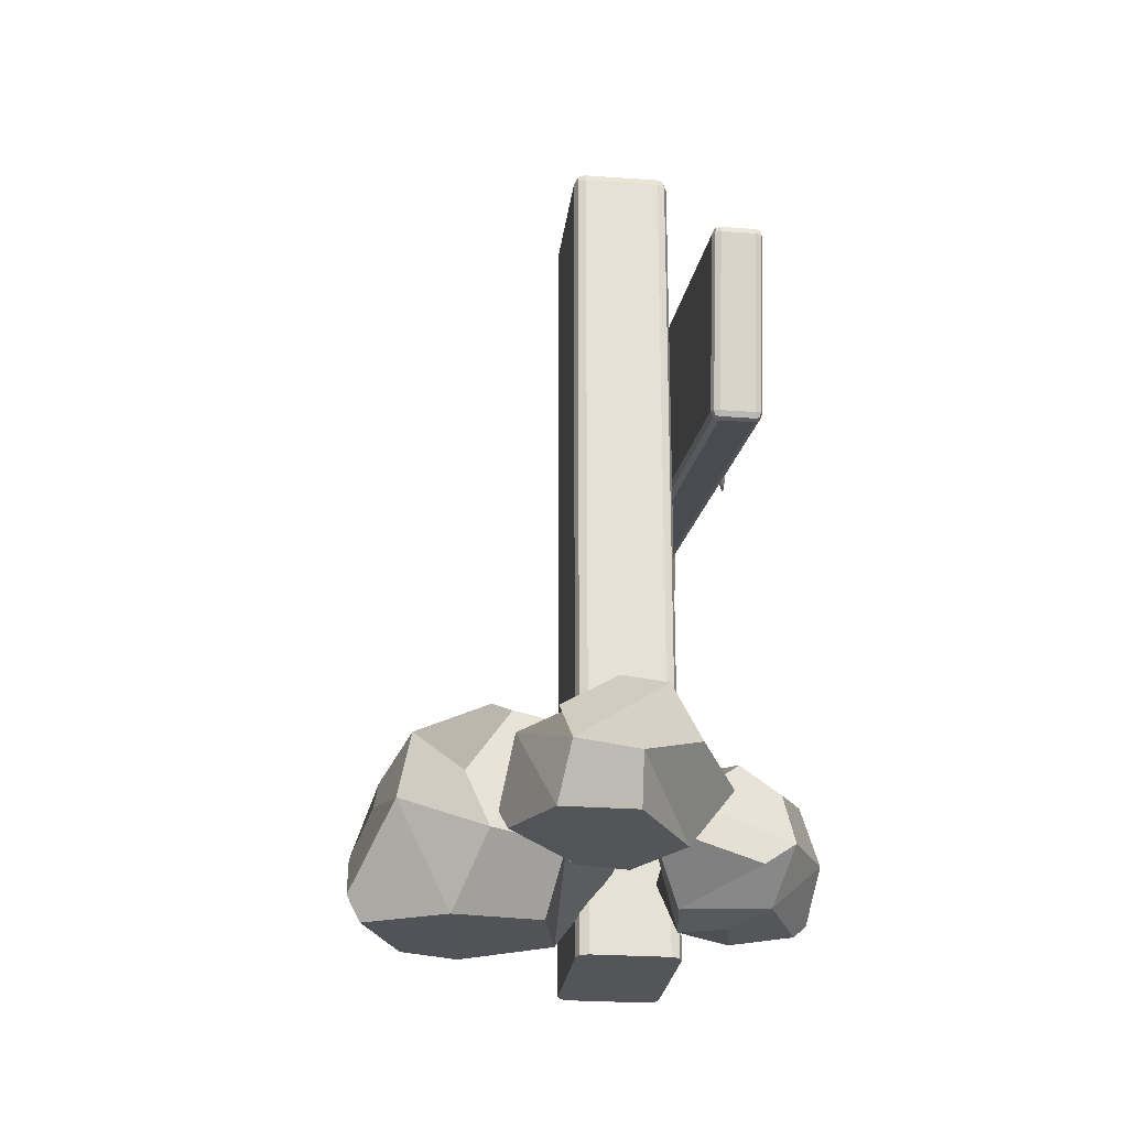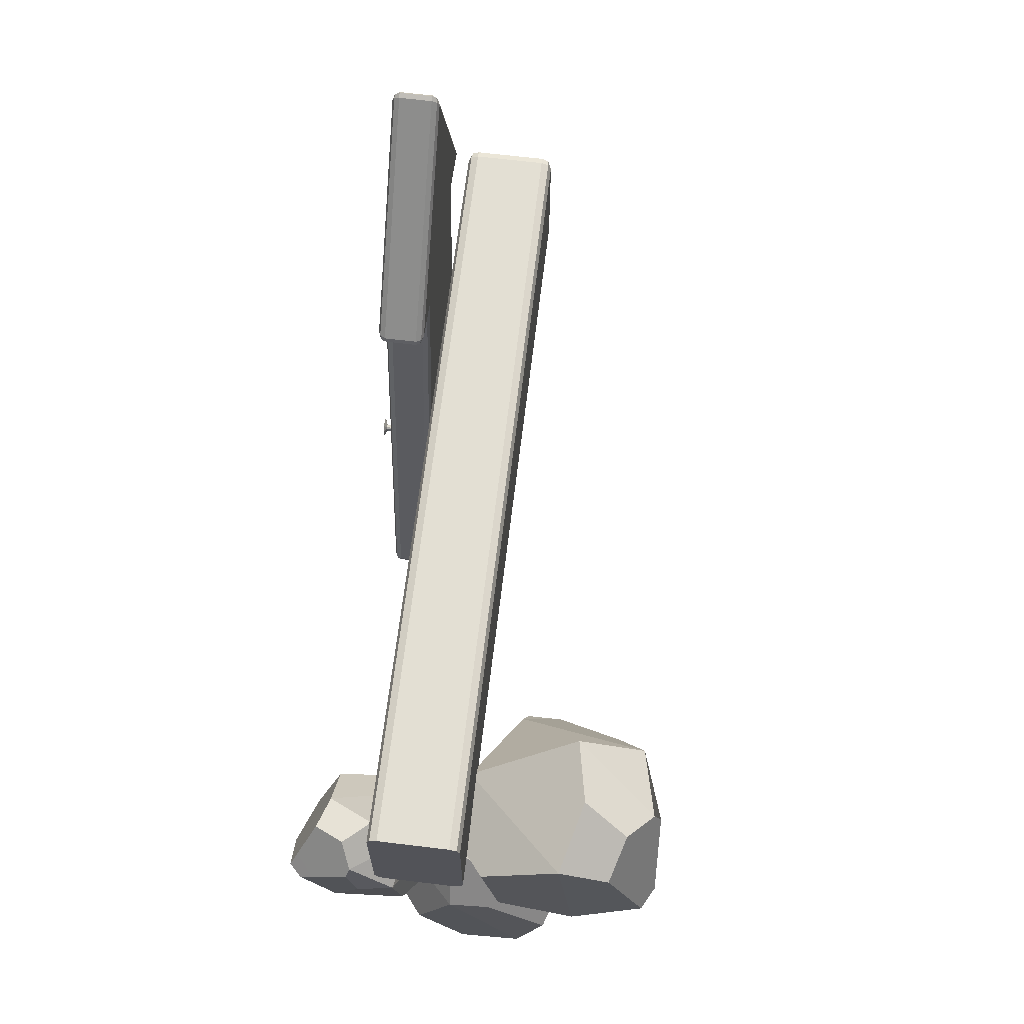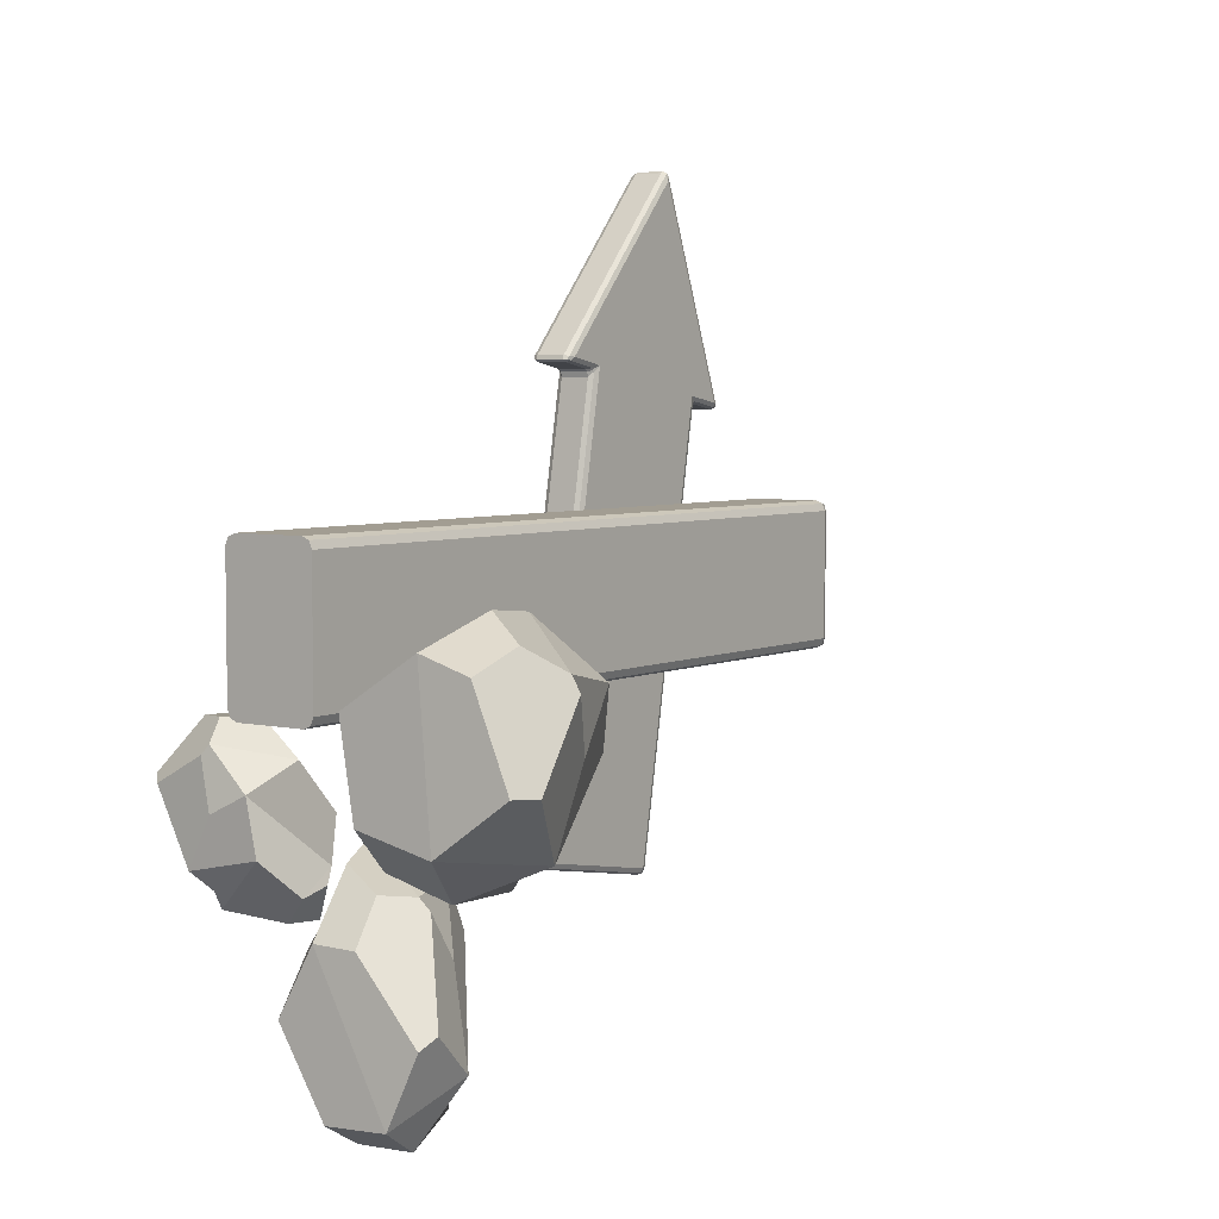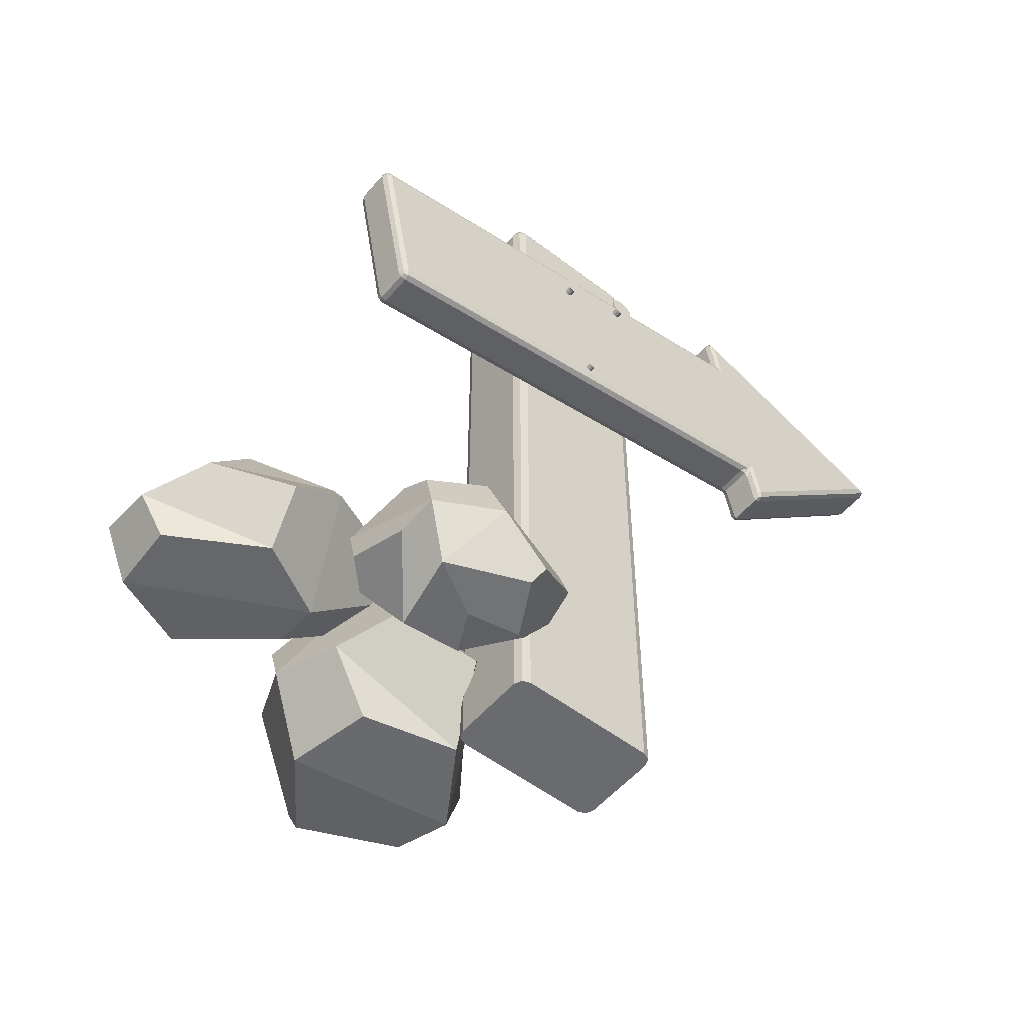
<metadata>
{"format":"obj","ext":"obj","renderer":"f3d","projection":"perspective","resolution":1024,"background":"white","views":[{"elev":-24.8,"azim":173.3,"up":"+Y"},{"elev":67.0,"azim":6.9,"up":"+Z"},{"elev":4.9,"azim":35.3,"up":"+Z"},{"elev":-53.4,"azim":-129.3,"up":"+Y"}]}
</metadata>
<code>
o Cube:005_Cube:006
v 0.1648 0 0
v 0.1648 0 -0.2343
v 0.1648 2.796 -0.2343
v 0.1648 2.796 0
v 0.1648 0 0.2343
v 0.1648 2.796 0.2343
v -0.1272 2.834 0
v 0.1272 2.834 0
v 0.1272 2.834 -0.2343
v -0.1272 2.834 -0.2343
v -0.1272 0 0.2719
v 0.1272 0 0.2719
v 0.1272 2.796 0.2719
v -0.1272 2.796 0.2719
v -0.1648 0 -0.2343
v -0.1648 0 0
v -0.1648 2.796 0
v -0.1648 2.796 -0.2343
v -0.1648 0 0.2343
v -0.1648 2.796 0.2343
v 0.1272 0 -0.2719
v -0.1272 0 -0.2719
v -0.1272 2.796 -0.2719
v 0.1272 2.796 -0.2719
v -0.1272 2.834 0.2343
v 0.1272 2.834 0.2343
v 0.1538 0 0.2609
v -0.1538 0 0.2609
v -0.1756 1.857 0.7592
v -0.1756 1.548 -0.9184
v -0.1756 1.834 -0.971
v -0.1756 2.181 0.9159
v -0.3372 1.548 -0.9184
v -0.3372 1.857 0.7592
v -0.3372 2.181 0.9159
v -0.3372 1.834 -0.971
v -0.1756 2.12 -1.024
v -0.1756 2.429 0.654
v -0.3372 2.429 0.654
v -0.3372 2.12 -1.024
v -0.312 1.801 0.7486
v -0.2008 1.801 0.7486
v -0.2008 1.689 0.7698
v -0.312 1.689 0.7698
v -0.1756 2.576 0.6279
v -0.1756 2.273 1.411
v -0.312 2.29 1.435
v -0.2008 2.29 1.435
v -0.2008 2.605 0.6233
v -0.312 2.605 0.6233
v -0.3372 1.71 0.7873
v -0.3372 2.273 1.411
v -0.3372 2.576 0.6279
v -0.312 1.681 0.7933
v -0.2008 1.681 0.7933
v -0.2008 2.264 1.439
v -0.312 2.264 1.439
v -0.2008 1.83 -0.9958
v -0.312 1.83 -0.9958
v -0.312 2.119 -1.049
v -0.2008 2.119 -1.049
v -0.2008 1.541 -0.9426
v -0.312 1.541 -0.9426
v -0.312 2.448 0.6036
v -0.2008 2.448 0.6036
v -0.2008 2.148 -1.029
v -0.312 2.148 -1.029
v -0.1756 1.71 0.7873
v -0.312 2.589 0.6042
v -0.2008 2.589 0.6042
v -0.2008 2.478 0.624
v -0.312 2.478 0.624
v -0.3609 2.195 -0.1695
v -0.3718 2.22 -0.1695
v -0.3718 2.213 -0.1469
v -0.3609 2.193 -0.1616
v -0.3718 2.194 -0.133
v -0.3609 2.186 -0.1567
v -0.3718 2.17 -0.133
v -0.3609 2.178 -0.1567
v -0.3718 2.151 -0.1469
v -0.3609 2.171 -0.1616
v -0.3718 2.144 -0.1695
v -0.3609 2.168 -0.1695
v -0.3718 2.151 -0.192
v -0.3609 2.171 -0.1773
v -0.3718 2.17 -0.2059
v -0.3609 2.178 -0.1822
v -0.3718 2.194 -0.2059
v -0.3609 2.186 -0.1822
v -0.3718 2.213 -0.192
v -0.3609 2.193 -0.1773
v -0.328 2.193 -0.1773
v -0.328 2.195 -0.1695
v -0.328 2.186 -0.1822
v -0.328 2.178 -0.1822
v -0.328 2.171 -0.1773
v -0.328 2.168 -0.1695
v -0.328 2.171 -0.1616
v -0.328 2.178 -0.1567
v -0.328 2.186 -0.1567
v -0.328 2.193 -0.1616
v -0.3718 2.182 -0.1695
v -0.3601 2.292 0.07631
v -0.3726 2.321 0.07631
v -0.3726 2.313 0.1023
v -0.3601 2.289 0.08543
v -0.3726 2.291 0.1184
v -0.3601 2.282 0.09107
v -0.3726 2.263 0.1184
v -0.3601 2.272 0.09107
v -0.3726 2.241 0.1023
v -0.3601 2.264 0.08543
v -0.3726 2.233 0.07631
v -0.3601 2.261 0.07631
v -0.3726 2.241 0.05029
v -0.3601 2.264 0.0672
v -0.3726 2.263 0.03421
v -0.3601 2.272 0.06156
v -0.3726 2.291 0.03421
v -0.3601 2.282 0.06156
v -0.3726 2.313 0.05029
v -0.3601 2.289 0.0672
v -0.322 2.289 0.0672
v -0.322 2.292 0.07631
v -0.322 2.282 0.06156
v -0.322 2.272 0.06156
v -0.322 2.264 0.0672
v -0.322 2.261 0.07631
v -0.322 2.264 0.08543
v -0.322 2.272 0.09107
v -0.322 2.282 0.09107
v -0.322 2.289 0.08543
v -0.3726 2.277 0.07631
v -0.3571 1.748 -0.0777
v -0.367 1.771 -0.0777
v -0.367 1.765 -0.0571
v -0.3571 1.746 -0.07048
v -0.367 1.747 -0.04436
v -0.3571 1.74 -0.06602
v -0.367 1.725 -0.04436
v -0.3571 1.732 -0.06602
v -0.367 1.708 -0.0571
v -0.3571 1.726 -0.07048
v -0.367 1.701 -0.0777
v -0.3571 1.724 -0.0777
v -0.367 1.708 -0.0983
v -0.3571 1.726 -0.08492
v -0.367 1.725 -0.111
v -0.3571 1.732 -0.08938
v -0.367 1.747 -0.111
v -0.3571 1.74 -0.08938
v -0.367 1.765 -0.0983
v -0.3571 1.746 -0.08492
v -0.3269 1.746 -0.08492
v -0.3269 1.748 -0.0777
v -0.3269 1.74 -0.08938
v -0.3269 1.732 -0.08938
v -0.3269 1.726 -0.08492
v -0.3269 1.724 -0.0777
v -0.3269 1.726 -0.07048
v -0.3269 1.732 -0.06602
v -0.3269 1.74 -0.06602
v -0.3269 1.746 -0.07048
v -0.367 1.736 -0.0777
v -0.3074 0.1173 -0.2794
v -0.2097 0.207 -0.2918
v -0.3739 0.2806 -0.2885
v -0.413 0.1661 -0.2858
v -0.06327 0.189 -0.3958
v -0.271 0.03339 -0.349
v -0.4643 0.01338 -0.4783
v -0.2835 0.01105 -0.3794
v -0.5076 0.05442 -0.4561
v -0.08509 0.02839 -0.6734
v -0.3507 0.02346 -0.7301
v -0.4109 0.1914 -0.8239
v -0.3088 0.1169 -0.8555
v -0.09833 0.1756 -0.8827
v -0.07441 0.2877 -0.8866
v -0.1121 0.01485 -0.4833
v -0.251 0.009057 -0.552
v 1.1e-05 0.2572 -0.7117
v -0.01564 0.148 -0.7955
v 0.004144 0.2329 -0.7667
v -0.2498 0.4295 -0.8152
v -0.5224 0.1892 -0.6241
v -0.1188 0.4152 -0.5869
v -0.2173 0.4859 -0.6205
v -0.3714 0.4294 -0.4637
v -0.3734 0.3384 -0.8203
v -0.4603 0.361 -0.6498
v 0.7426 0.1943 -0.01596
v 0.578 0.2812 0.06758
v 0.5106 0.03677 -0.03665
v 0.6943 0.03944 -0.09348
v 0.5324 0.5139 0.04454
v 0.8365 0.3052 -0.09808
v 0.8736 0.1161 -0.4179
v 0.8633 0.3109 -0.1522
v 0.8304 0.0337 -0.4126
v 0.6876 0.6628 -0.3671
v 0.745 0.3482 -0.6469
v 0.4761 0.2275 -0.769
v 0.5514 0.4037 -0.7493
v 0.3992 0.6539 -0.6049
v 0.2227 0.6334 -0.562
v 0.7784 0.5651 -0.1502
v 0.8002 0.4164 -0.3469
v 0.3078 0.6783 -0.2899
v 0.4485 0.7401 -0.4371
v 0.3249 0.715 -0.3629
v 0.07825 0.318 -0.5706
v 0.5749 0.01353 -0.6024
v 0.1419 0.4076 -0.1823
v 0.04973 0.2617 -0.2831
v 0.2271 0.03469 -0.2184
v 0.2459 0.2052 -0.697
v 0.2913 0.02172 -0.5419
v 0.2281 0.1905 -0.7628
v 0.06853 0.246 -0.6949
v 0.08989 0.0692 -0.8995
v 0.2421 0.07871 -0.9043
v 0.01736 0.4148 -0.6399
v 0.3134 0.2769 -0.7727
v 0.4856 0.1507 -1.128
v 0.3526 0.2837 -0.8134
v 0.4626 0.0891 -1.165
v 0.2688 0.5415 -0.9223
v 0.4548 0.3231 -1.283
v 0.3251 0.2308 -1.508
v 0.3501 0.3608 -1.405
v 0.1565 0.5337 -1.217
v 0.0169 0.5119 -1.229
v 0.2613 0.4661 -0.7372
v 0.3703 0.3649 -0.9682
v -0.03286 0.5384 -0.9415
v 0.1166 0.5926 -1.018
v 0.003111 0.568 -0.9903
v -0.04499 0.2779 -1.392
v 0.3566 0.07258 -1.411
v -0.1601 0.3326 -0.9865
v -0.1694 0.2267 -1.157
v -0.04127 0.06473 -1.139
v 0.1364 0.205 -1.509
v 0.1306 0.06775 -1.424
v -0.2008 1.52 -0.9133
v -0.2008 1.524 -0.9321
v -0.1863 1.529 -0.9296
v -0.183 1.528 -0.9147
v -0.183 1.543 -0.9356
v -0.312 1.524 -0.932
v -0.3265 1.529 -0.9296
v -0.3298 1.543 -0.9356
v -0.312 1.52 -0.9133
v -0.3298 1.529 -0.9149
v -0.183 1.691 0.7913
v -0.1863 1.683 0.7802
v -0.183 1.696 0.7747
v -0.2008 1.676 0.7789
v -0.2008 2.138 -1.045
v -0.1863 2.134 -1.041
v -0.183 2.118 -1.041
v -0.183 2.139 -1.027
v -0.2008 2.279 1.447
v -0.1863 2.278 1.439
v -0.183 2.285 1.427
v -0.183 2.267 1.43
v -0.312 2.279 1.447
v -0.3265 2.278 1.439
v -0.3298 2.267 1.43
v -0.3298 2.285 1.427
v -0.1829 2.581 0.6119
v -0.1863 2.598 0.6123
v -0.183 2.595 0.6275
v -0.2008 2.604 0.6079
v -0.3298 2.585 0.6112
v -0.3265 2.599 0.6116
v -0.312 2.605 0.6079
v -0.3298 2.596 0.6247
v -0.312 2.137 -1.045
v -0.3265 2.134 -1.041
v -0.3297 2.14 -1.027
v -0.3298 2.118 -1.041
v -0.3298 1.7 0.7742
v -0.3265 1.684 0.7806
v -0.3298 1.692 0.7938
v -0.312 1.677 0.7786
v -0.2008 2.459 0.6198
v -0.1863 2.452 0.6275
v -0.183 2.444 0.6266
v -0.183 2.45 0.6351
v -0.312 1.821 0.7191
v -0.312 1.817 0.738
v -0.3265 1.826 0.7426
v -0.3298 1.833 0.7391
v -0.3298 1.83 0.7493
v -0.2008 1.817 0.738
v -0.1863 1.826 0.7426
v -0.183 1.83 0.7493
v -0.2008 1.821 0.7191
v -0.183 1.833 0.7391
v -0.312 2.459 0.6198
v -0.3265 2.452 0.6275
v -0.3298 2.45 0.6351
v -0.3298 2.444 0.6266
v -0.183 1.831 -0.9885
v -0.3298 1.831 -0.9885
v 0.1538 2.796 -0.2609
v 0.1489 2.818 -0.256
v 0.1538 2.823 -0.2343
v 0.1272 2.823 -0.2609
v -0.1272 2.823 -0.2609
v -0.1489 2.818 -0.256
v -0.1538 2.823 -0.2343
v -0.1538 2.796 -0.2609
v 0.1272 2.823 0.2609
v 0.1489 2.818 0.256
v 0.1538 2.823 0.2343
v 0.1538 2.796 0.2609
v -0.1538 2.823 0.2343
v -0.1489 2.818 0.256
v -0.1272 2.823 0.2609
v -0.1538 2.796 0.2609
v 0.1538 0 -0.2609
v -0.1538 0 -0.2609
v -0.1538 2.823 0
v 0.1538 2.823 0
f 1 2 3 4
f 5 1 4 6
f 7 8 9 10
f 11 12 13 14
f 15 16 17 18
f 16 19 20 17
f 21 22 23 24
f 25 26 8 7
f 16 1 5 27 12 11 28 19
f 29 30 31 32
f 33 34 35 36
f 32 31 37 38
f 36 35 39 40
f 41 42 43 44
f 45 46 32 38
f 47 48 49 50
f 34 51 52 35
f 35 52 53 39
f 54 55 56 57
f 58 59 60 61
f 62 63 59 58
f 64 65 66 67
f 46 68 29 32
f 69 70 71 72
f 73 74 75 76
f 76 75 77 78
f 78 77 79 80
f 80 79 81 82
f 82 81 83 84
f 84 83 85 86
f 86 85 87 88
f 88 87 89 90
f 90 89 91 92
f 92 91 74 73
f 93 92 73 94
f 95 90 92 93
f 96 88 90 95
f 97 86 88 96
f 98 84 86 97
f 99 82 84 98
f 100 80 82 99
f 101 78 80 100
f 102 76 78 101
f 94 73 76 102
f 83 103 85
f 81 103 83
f 85 103 87
f 87 103 89
f 91 89 103
f 91 103 74
f 74 103 75
f 75 103 77
f 77 103 79
f 79 103 81
f 104 105 106 107
f 107 106 108 109
f 109 108 110 111
f 111 110 112 113
f 113 112 114 115
f 115 114 116 117
f 117 116 118 119
f 119 118 120 121
f 121 120 122 123
f 123 122 105 104
f 124 123 104 125
f 126 121 123 124
f 127 119 121 126
f 128 117 119 127
f 129 115 117 128
f 130 113 115 129
f 131 111 113 130
f 132 109 111 131
f 133 107 109 132
f 125 104 107 133
f 114 134 116
f 112 134 114
f 116 134 118
f 118 134 120
f 122 120 134
f 122 134 105
f 105 134 106
f 106 134 108
f 108 134 110
f 110 134 112
f 135 136 137 138
f 138 137 139 140
f 140 139 141 142
f 142 141 143 144
f 144 143 145 146
f 146 145 147 148
f 148 147 149 150
f 150 149 151 152
f 152 151 153 154
f 154 153 136 135
f 155 154 135 156
f 157 152 154 155
f 158 150 152 157
f 159 148 150 158
f 160 146 148 159
f 161 144 146 160
f 162 142 144 161
f 163 140 142 162
f 164 138 140 163
f 156 135 138 164
f 145 165 147
f 143 165 145
f 147 165 149
f 149 165 151
f 153 151 165
f 153 165 136
f 136 165 137
f 137 165 139
f 139 165 141
f 141 165 143
f 166 167 168 169
f 170 167 166 171
f 172 173 169 174
f 173 171 166 169
f 175 176 177 178
f 179 178 177 180
f 181 170 171
f 181 171 173 182
f 183 181 175 184
f 184 175 178 179
f 179 180 185 184
f 184 185 183
f 183 185 180 186
f 187 177 176
f 176 172 174 187
f 176 175 181 182
f 182 173 172 176
f 187 174 169 168
f 188 189 190 168
f 168 167 170 188
f 183 186 189 188
f 188 170 181 183
f 186 180 177 191
f 191 177 187 192
f 191 192 190
f 190 189 186 191
f 190 192 187 168
f 193 194 195 196
f 197 194 193 198
f 199 200 196 201
f 200 198 193 196
f 202 203 204 205
f 206 205 204 207
f 208 197 198
f 208 198 200 209
f 210 208 202 211
f 211 202 205 206
f 206 207 212 211
f 211 212 210
f 210 212 207 213
f 214 204 203
f 203 199 201 214
f 203 202 208 209
f 209 200 199 203
f 214 201 196 195
f 215 216 217 195
f 195 194 197 215
f 210 213 216 215
f 215 197 208 210
f 213 207 204 218
f 218 204 214 219
f 218 219 217
f 217 216 213 218
f 217 219 214 195
f 220 221 222 223
f 224 221 220 225
f 226 227 223 228
f 227 225 220 223
f 229 230 231 232
f 233 232 231 234
f 235 224 225
f 235 225 227 236
f 237 235 229 238
f 238 229 232 233
f 233 234 239 238
f 238 239 237
f 237 239 234 240
f 241 231 230
f 230 226 228 241
f 230 229 235 236
f 236 227 226 230
f 241 228 223 222
f 242 243 244 222
f 222 221 224 242
f 237 240 243 242
f 242 224 235 237
f 240 234 231 245
f 245 231 241 246
f 245 246 244
f 244 243 240 245
f 244 246 241 222
f 247 248 249 250
f 62 251 249 248
f 30 250 249 251
f 63 252 253 254
f 255 256 253 252
f 33 254 253 256
f 68 257 258 259
f 55 260 258 257
f 43 259 258 260
f 61 261 262 263
f 66 264 262 261
f 37 263 262 264
f 48 265 266 267
f 56 268 266 265
f 46 267 266 268
f 57 269 270 271
f 47 272 270 269
f 52 271 270 272
f 45 273 274 275
f 70 276 274 273
f 49 275 274 276
f 69 277 278 279
f 53 280 278 277
f 50 279 278 280
f 67 281 282 283
f 60 284 282 281
f 40 283 282 284
f 51 285 286 287
f 44 288 286 285
f 54 287 286 288
f 65 289 290 291
f 71 292 290 289
f 38 291 290 292
f 293 294 295 296
f 41 297 295 294
f 34 296 295 297
f 42 298 299 300
f 301 302 299 298
f 29 300 299 302
f 72 303 304 305
f 64 306 304 303
f 39 305 304 306
f 63 62 248 252
f 252 248 247 255
f 62 58 307 251
f 251 307 31 30
f 58 61 263 307
f 307 263 37 31
f 57 56 265 269
f 269 265 48 47
f 56 55 257 268
f 268 257 68 46
f 49 48 267 275
f 275 267 46 45
f 50 49 276 279
f 279 276 70 69
f 38 37 264 291
f 291 264 66 65
f 53 52 272 280
f 280 272 47 50
f 61 60 281 261
f 261 281 67 66
f 60 59 308 284
f 284 308 36 40
f 52 51 287 271
f 271 287 54 57
f 34 33 256 296
f 296 256 255 293
f 55 54 288 260
f 260 288 44 43
f 59 63 254 308
f 308 254 33 36
f 29 68 259 300
f 300 259 43 42
f 39 53 277 305
f 305 277 69 72
f 45 38 292 273
f 273 292 71 70
f 51 34 297 285
f 285 297 41 44
f 30 29 302 250
f 250 302 301 247
f 40 39 306 283
f 283 306 64 67
f 293 301 298 294
f 294 298 42 41
f 72 71 289 303
f 303 289 65 64
f 255 247 301 293
f 3 309 310 311
f 24 312 310 309
f 9 311 310 312
f 10 313 314 315
f 23 316 314 313
f 18 315 314 316
f 26 317 318 319
f 13 320 318 317
f 6 319 318 320
f 25 321 322 323
f 20 324 322 321
f 14 323 322 324
f 21 24 309 325
f 325 309 3 2
f 24 23 313 312
f 312 313 10 9
f 23 22 326 316
f 316 326 15 18
f 17 20 321 327
f 327 321 25 7
f 20 19 28 324
f 324 28 11 14
f 14 13 317 323
f 323 317 26 25
f 13 12 27 320
f 320 27 5 6
f 4 3 311 328
f 328 311 9 8
f 18 17 327 315
f 315 327 7 10
f 6 4 328 319
f 319 328 8 26
f 15 326 22 21 325 2 1 16

</code>
